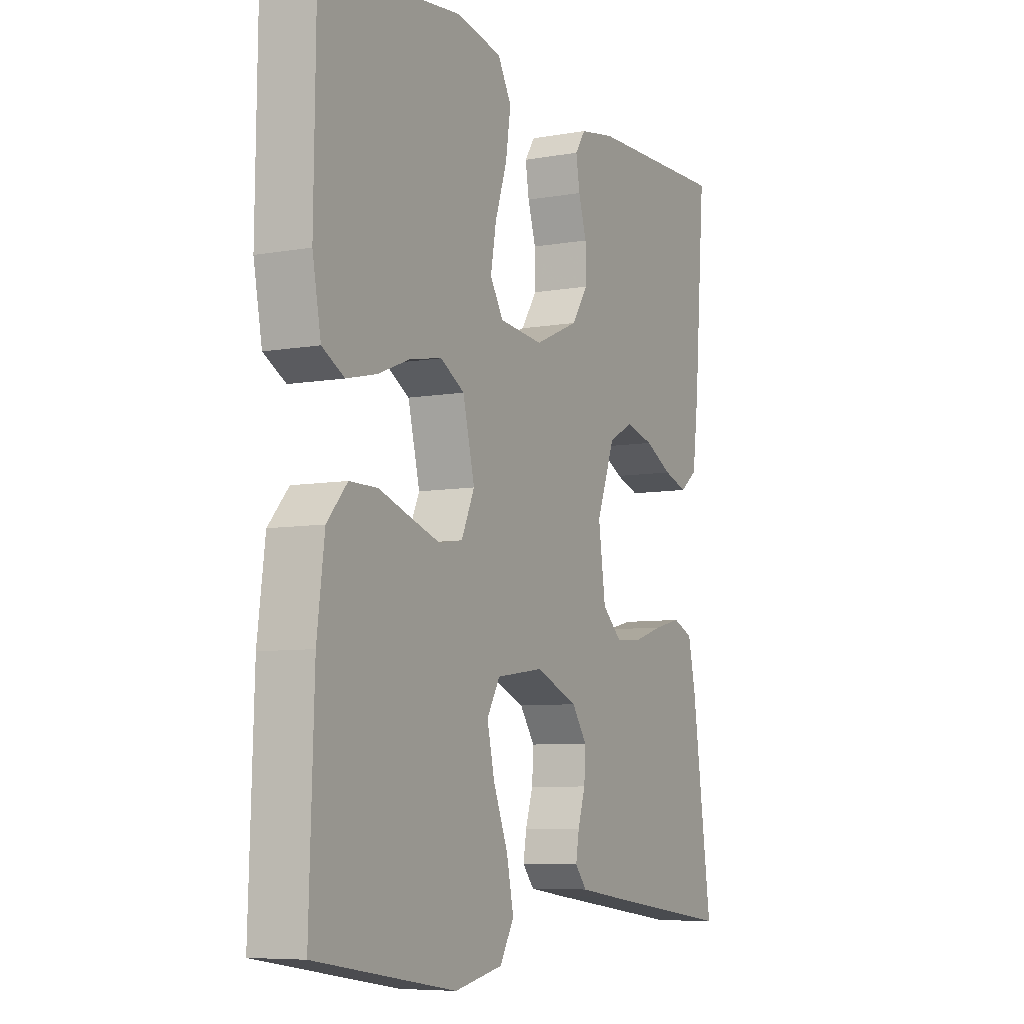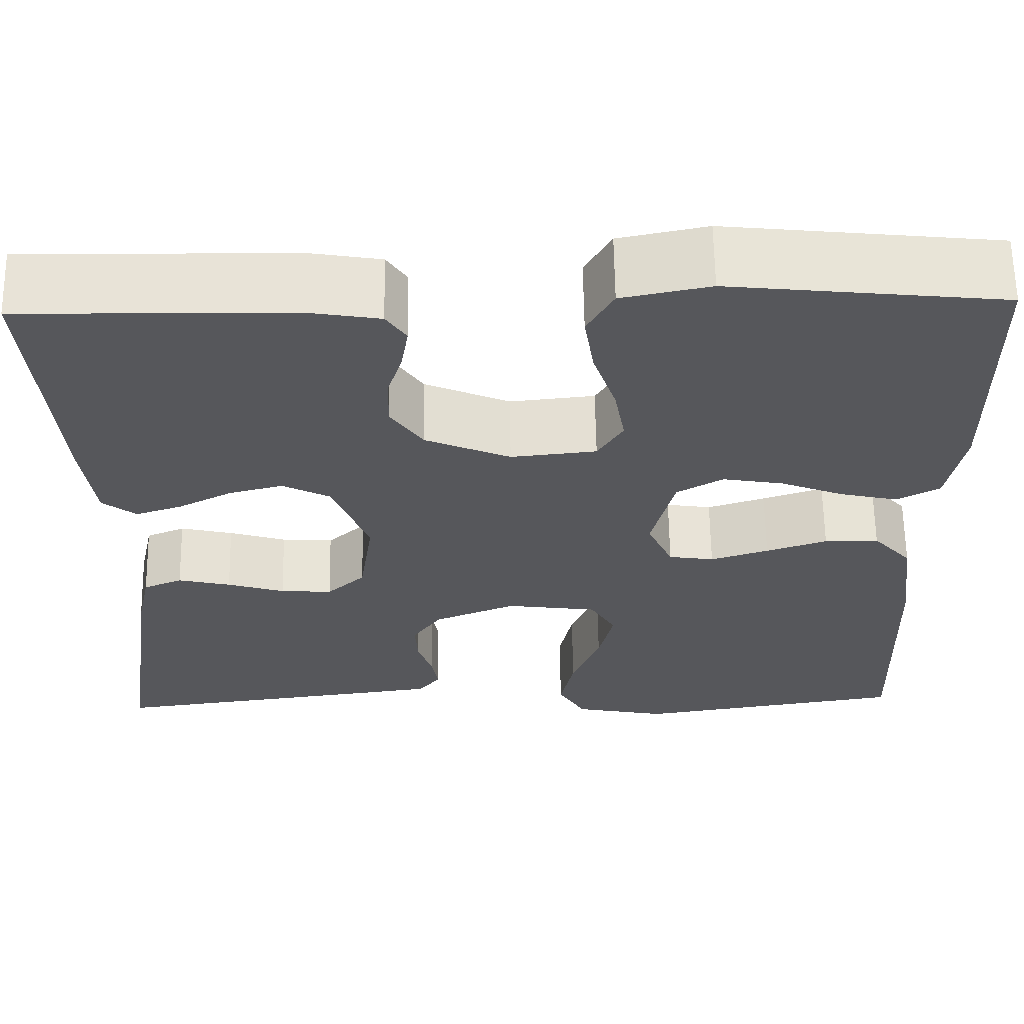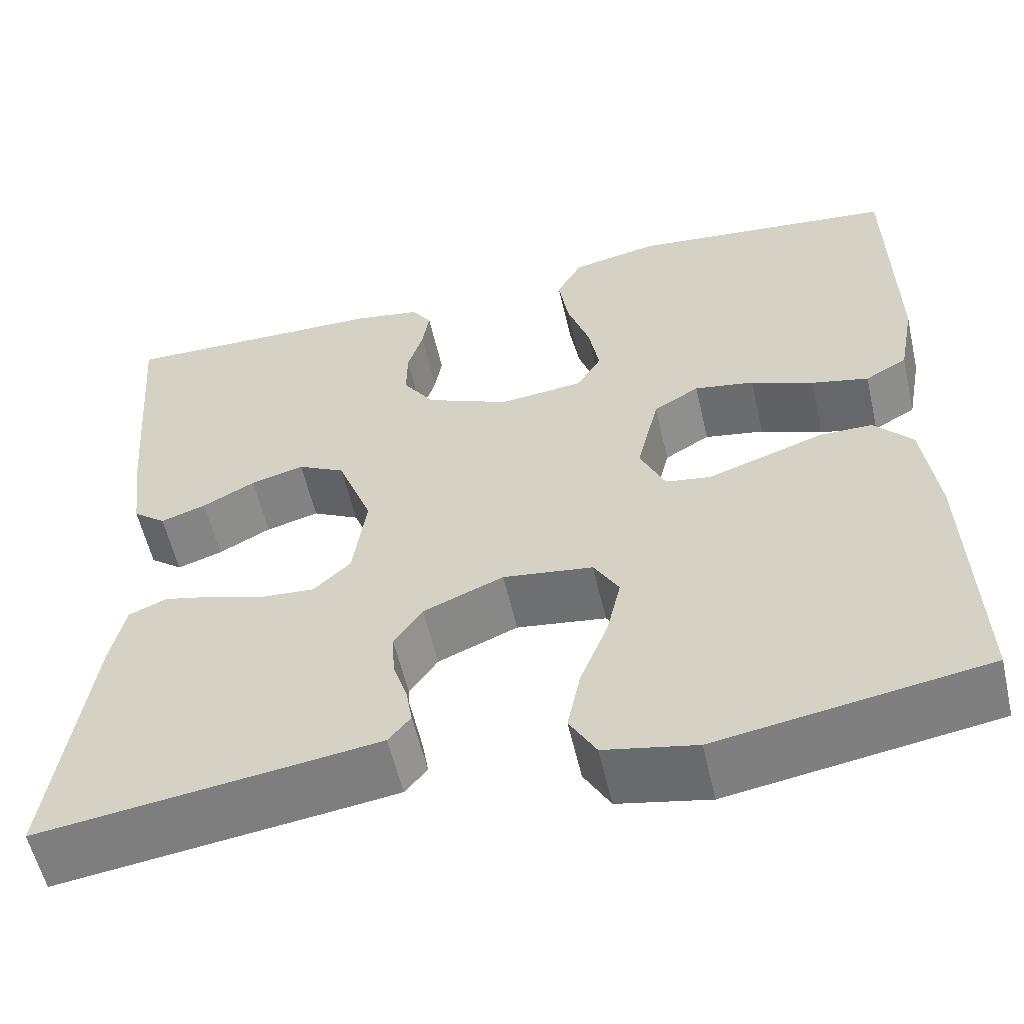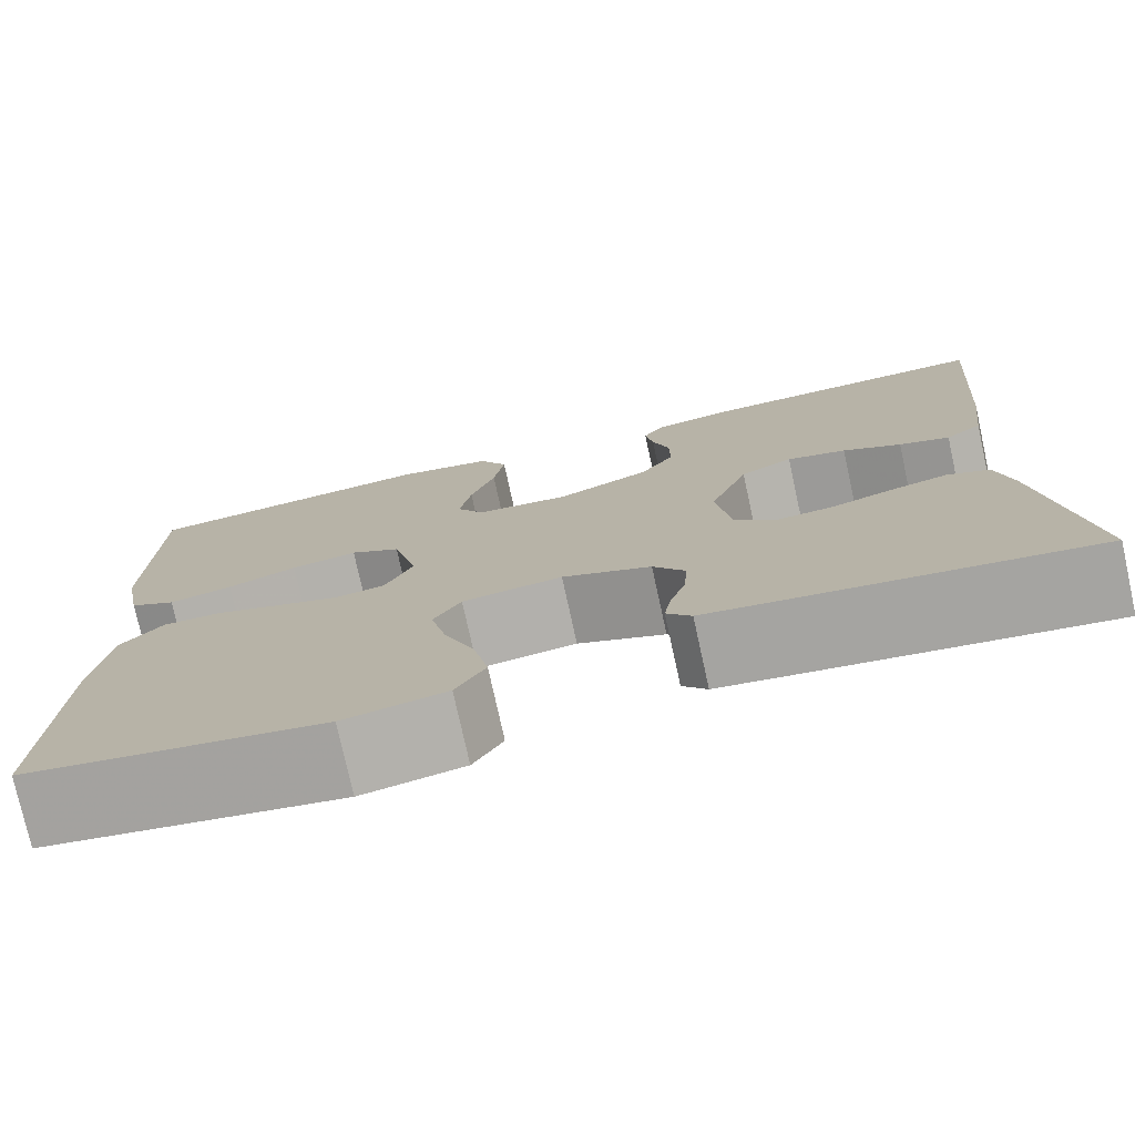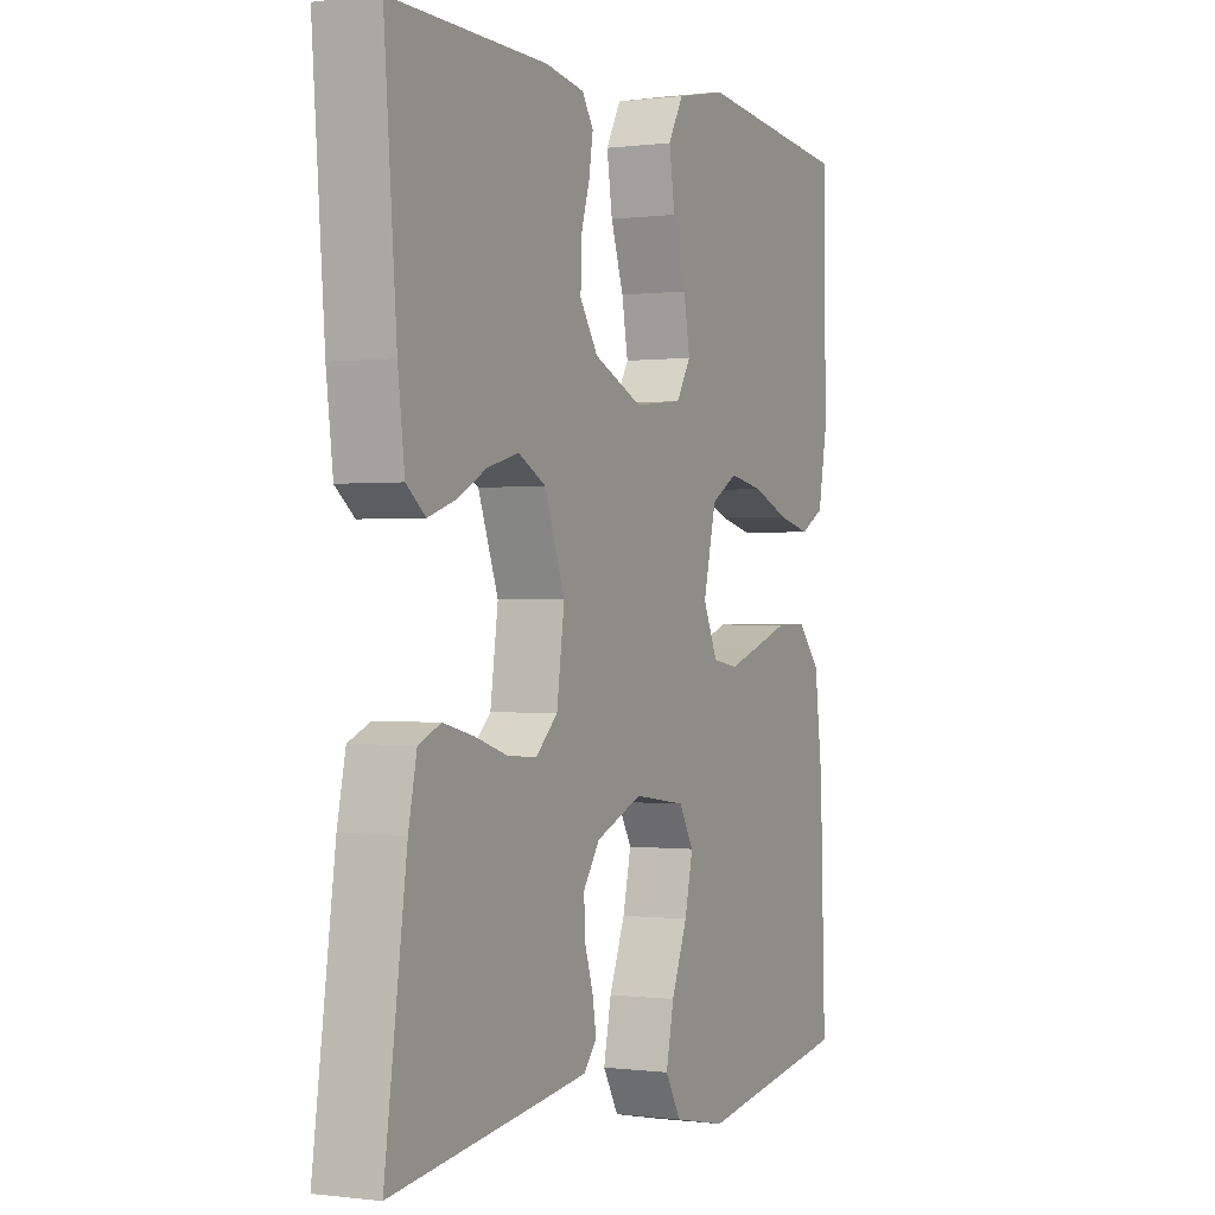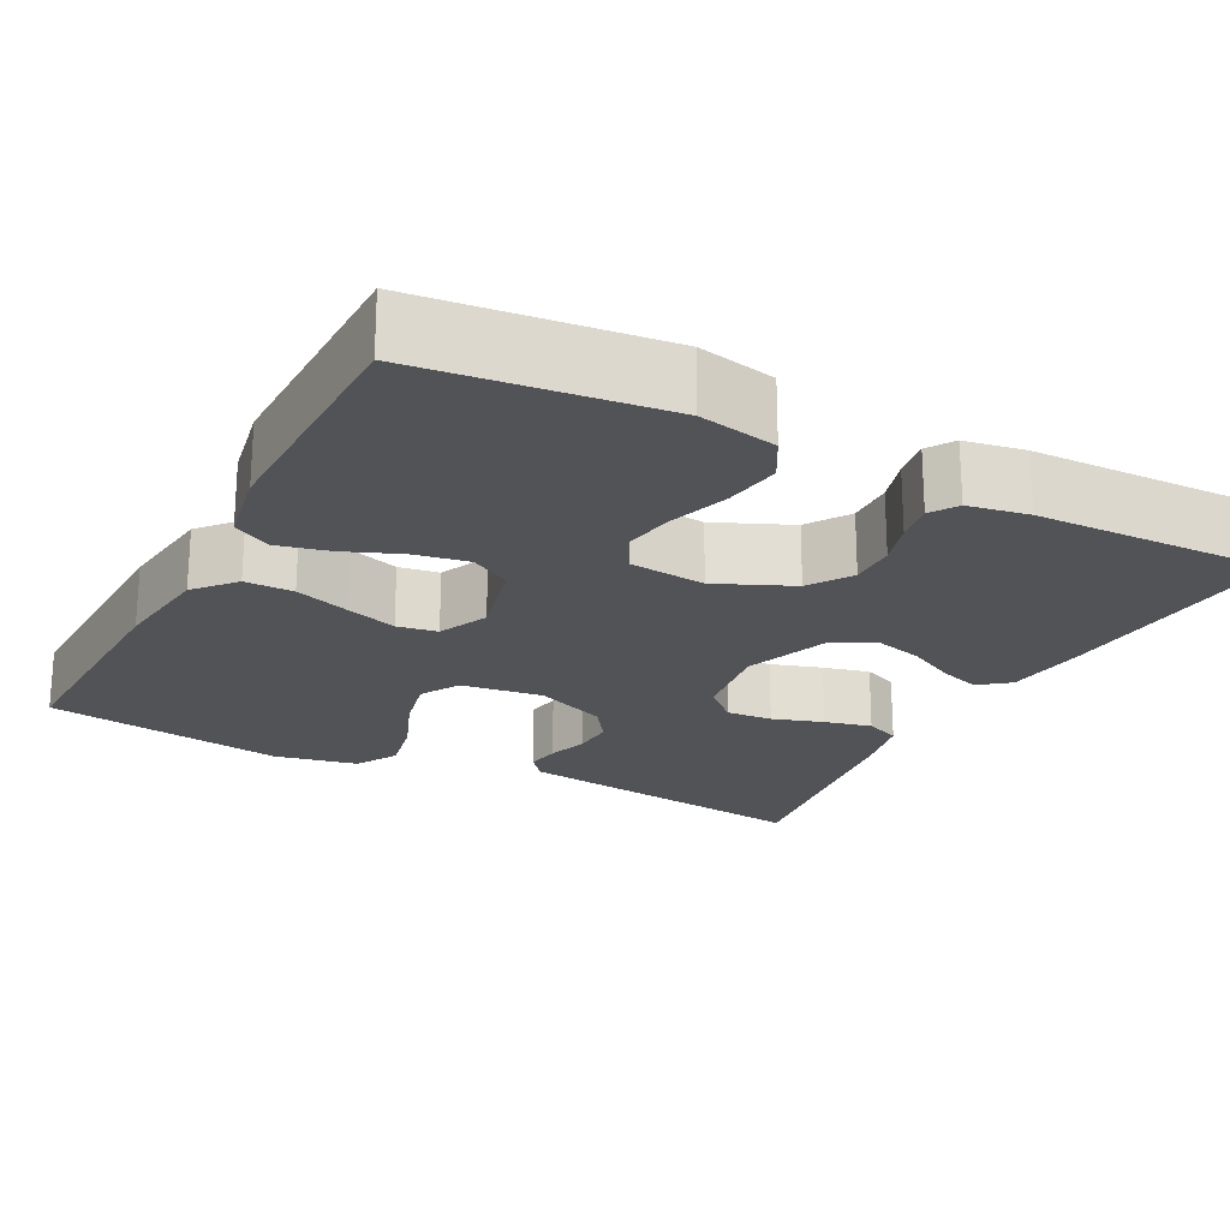
<metadata>
{"format":"obj","ext":"obj","renderer":"f3d","projection":"perspective","resolution":1024,"background":"white","views":[{"elev":-7.2,"azim":-62.7,"up":"+Z"},{"elev":62.7,"azim":179.1,"up":"+Z"},{"elev":-57.3,"azim":-167.1,"up":"+Z"},{"elev":-76.6,"azim":12.4,"up":"+Z"},{"elev":-0.1,"azim":115.7,"up":"+Z"},{"elev":-21.8,"azim":-27.5,"up":"+Y"}]}
</metadata>
<code>
v 0.5 0.07 -0.5
v 0.2 0.07 -0.46
v 0.121 0.07 -0.449
v 0.096 0.07 -0.419
v 0.103 0.07 -0.377
v 0.119 0.07 -0.327
v 0.122 0.07 -0.276
v 0.09 0.07 -0.23
v 0 0.07 -0.193
v -0.101 0.07 -0.207
v -0.129 0.07 -0.255
v -0.113 0.07 -0.325
v -0.082 0.07 -0.403
v -0.067 0.07 -0.475
v -0.097 0.07 -0.527
v -0.2 0.07 -0.548
v -0.5 0.07 -0.5
v -0.49 0.07 -0.2
v -0.474 0.07 -0.075
v -0.431 0.07 -0.026
v -0.371 0.07 -0.026
v -0.304 0.07 -0.049
v -0.24 0.07 -0.07
v -0.19 0.07 -0.062
v -0.162 0.07 0
v -0.187 0.07 0.103
v -0.238 0.07 0.133
v -0.305 0.07 0.121
v -0.375 0.07 0.093
v -0.439 0.07 0.078
v -0.486 0.07 0.104
v -0.504 0.07 0.2
v -0.5 0.07 0.5
v -0.2 0.07 0.533
v -0.103 0.07 0.513
v -0.074 0.07 0.461
v -0.085 0.07 0.39
v -0.11 0.07 0.315
v -0.122 0.07 0.248
v -0.094 0.07 0.202
v 0 0.07 0.192
v 0.094 0.07 0.233
v 0.129 0.07 0.285
v 0.128 0.07 0.343
v 0.111 0.07 0.399
v 0.103 0.07 0.448
v 0.125 0.07 0.481
v 0.2 0.07 0.494
v 0.5 0.07 0.5
v 0.476 0.07 0.2
v 0.463 0.07 0.097
v 0.426 0.07 0.068
v 0.375 0.07 0.085
v 0.316 0.07 0.116
v 0.256 0.07 0.132
v 0.203 0.07 0.104
v 0.164 0.07 0
v 0.179 0.07 -0.106
v 0.221 0.07 -0.145
v 0.278 0.07 -0.141
v 0.341 0.07 -0.121
v 0.399 0.07 -0.107
v 0.442 0.07 -0.125
v 0.458 0.07 -0.2
v 0.5 0 -0.5
v 0.2 0 -0.46
v 0.121 0 -0.449
v 0.096 0 -0.419
v 0.103 0 -0.377
v 0.119 0 -0.327
v 0.122 0 -0.276
v 0.09 0 -0.23
v 0 0 -0.193
v -0.101 0 -0.207
v -0.129 0 -0.255
v -0.113 0 -0.325
v -0.082 0 -0.403
v -0.067 0 -0.475
v -0.097 0 -0.527
v -0.2 0 -0.548
v -0.5 0 -0.5
v -0.49 0 -0.2
v -0.474 0 -0.075
v -0.431 0 -0.026
v -0.371 0 -0.026
v -0.304 0 -0.049
v -0.24 0 -0.07
v -0.19 0 -0.062
v -0.162 0 0
v -0.187 0 0.103
v -0.238 0 0.133
v -0.305 0 0.121
v -0.375 0 0.093
v -0.439 0 0.078
v -0.486 0 0.104
v -0.504 0 0.2
v -0.5 0 0.5
v -0.2 0 0.533
v -0.103 0 0.513
v -0.074 0 0.461
v -0.085 0 0.39
v -0.11 0 0.315
v -0.122 0 0.248
v -0.094 0 0.202
v 0 0 0.192
v 0.094 0 0.233
v 0.129 0 0.285
v 0.128 0 0.343
v 0.111 0 0.399
v 0.103 0 0.448
v 0.125 0 0.481
v 0.2 0 0.494
v 0.5 0 0.5
v 0.476 0 0.2
v 0.463 0 0.097
v 0.426 0 0.068
v 0.375 0 0.085
v 0.316 0 0.116
v 0.256 0 0.132
v 0.203 0 0.104
v 0.164 0 0
v 0.179 0 -0.106
v 0.221 0 -0.145
v 0.278 0 -0.141
v 0.341 0 -0.121
v 0.399 0 -0.107
v 0.442 0 -0.125
v 0.458 0 -0.2
f 4 5 6
f 3 4 6
f 2 3 6
f 1 2 6
f 64 1 6
f 63 64 6
f 62 63 6
f 61 62 6
f 60 61 6
f 59 60 6 7
f 58 59 7 8
f 57 58 8 9
f 56 57 9 10
f 52 53 54
f 51 52 54
f 50 51 54
f 49 50 54
f 48 49 54
f 47 48 54
f 46 47 54
f 45 46 54
f 44 45 54
f 43 44 54 55
f 42 43 55 56
f 36 37 38
f 35 36 38
f 34 35 38
f 33 34 38
f 32 33 38
f 31 32 38
f 30 31 38
f 29 30 38
f 28 29 38
f 27 28 38 39
f 26 27 39 40
f 20 21 22
f 19 20 22
f 18 19 22
f 17 18 22
f 16 17 22
f 15 16 22
f 14 15 22
f 13 14 22
f 12 13 22
f 11 12 22 23
f 10 11 23 24
f 10 24 25
f 56 10 25
f 42 56 25
f 41 42 25
f 25 26 40 41
f 70 69 68
f 70 68 67
f 70 67 66
f 70 66 65
f 70 65 128
f 70 128 127
f 70 127 126
f 70 126 125
f 70 125 124
f 71 70 124 123
f 72 71 123 122
f 73 72 122 121
f 74 73 121 120
f 118 117 116
f 118 116 115
f 118 115 114
f 118 114 113
f 118 113 112
f 118 112 111
f 118 111 110
f 118 110 109
f 118 109 108
f 119 118 108 107
f 120 119 107 106
f 102 101 100
f 102 100 99
f 102 99 98
f 102 98 97
f 102 97 96
f 102 96 95
f 102 95 94
f 102 94 93
f 102 93 92
f 103 102 92 91
f 104 103 91 90
f 86 85 84
f 86 84 83
f 86 83 82
f 86 82 81
f 86 81 80
f 86 80 79
f 86 79 78
f 86 78 77
f 86 77 76
f 87 86 76 75
f 88 87 75 74
f 89 88 74
f 89 74 120
f 89 120 106
f 89 106 105
f 105 104 90 89
f 1 65 66 2
f 2 66 67 3
f 3 67 68 4
f 4 68 69 5
f 5 69 70 6
f 6 70 71 7
f 7 71 72 8
f 8 72 73 9
f 9 73 74 10
f 10 74 75 11
f 11 75 76 12
f 12 76 77 13
f 13 77 78 14
f 14 78 79 15
f 15 79 80 16
f 16 80 81 17
f 17 81 82 18
f 18 82 83 19
f 19 83 84 20
f 20 84 85 21
f 21 85 86 22
f 22 86 87 23
f 23 87 88 24
f 24 88 89 25
f 25 89 90 26
f 26 90 91 27
f 27 91 92 28
f 28 92 93 29
f 29 93 94 30
f 30 94 95 31
f 31 95 96 32
f 32 96 97 33
f 33 97 98 34
f 34 98 99 35
f 35 99 100 36
f 36 100 101 37
f 37 101 102 38
f 38 102 103 39
f 39 103 104 40
f 40 104 105 41
f 41 105 106 42
f 42 106 107 43
f 43 107 108 44
f 44 108 109 45
f 45 109 110 46
f 46 110 111 47
f 47 111 112 48
f 48 112 113 49
f 49 113 114 50
f 50 114 115 51
f 51 115 116 52
f 52 116 117 53
f 53 117 118 54
f 54 118 119 55
f 55 119 120 56
f 56 120 121 57
f 57 121 122 58
f 58 122 123 59
f 59 123 124 60
f 60 124 125 61
f 61 125 126 62
f 62 126 127 63
f 63 127 128 64
f 64 128 65 1

</code>
